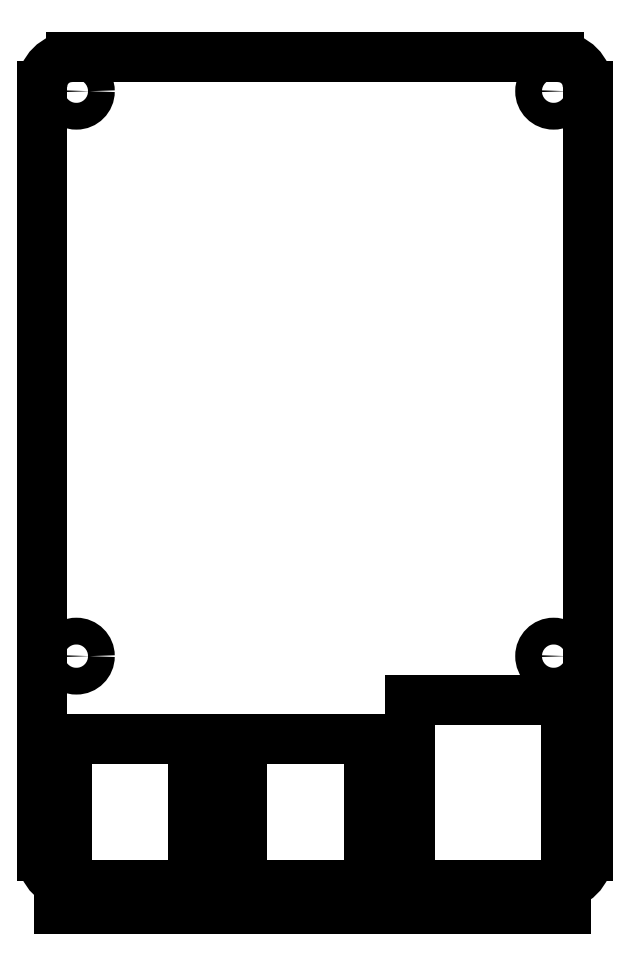
<metadata>
{"format":"dxf","ext":"dxf","renderer":"ezdxf+matplotlib","layout":"modelspace","background":"white","min_lineweight":24,"dpi":150}
</metadata>
<code>
0
SECTION
2
ENTITIES
0
LINE
8
Sketch
10
-3.5
20
-49.5
30
0
11
-3.5
21
29.5
31
0
0
ARC
8
Sketch
10
-0.5
20
29.5
30
0
40
3
50
90
51
180
0
LINE
8
Sketch
10
-0.5
20
32.5
30
0
11
49.5
21
32.5
31
0
0
ARC
8
Sketch
10
49.5
20
29.5
30
0
40
3
50
0
51
90
0
LINE
8
Sketch
10
52.5
20
29.5
30
0
11
52.5
21
-49.5
31
0
0
ARC
8
Sketch
10
49.5
20
-49.5
30
0
40
3
50
-90
51
0
0
LINE
8
Sketch
10
49.5
20
-52.5
30
0
11
-0.5
21
-52.5
31
0
0
ARC
8
Sketch
10
-0.5
20
-49.5
30
0
40
3
50
180
51
-90
0
CIRCLE
8
Sketch
10
0
20
29
40
1.375
0
CIRCLE
8
Sketch
10
0
20
-29
40
1.375
0
CIRCLE
8
Sketch
10
49
20
29
40
1.375
0
CIRCLE
8
Sketch
10
49
20
-29
40
1.375
0
LINE
8
Sketch
10
-1
20
-37.5
30
0
11
-1
21
-54.5
31
0
0
LINE
8
Sketch
10
-1
20
-54.5
30
0
11
-1.75
21
-54.5
31
0
0
LINE
8
Sketch
10
-1.75
20
-54.5
30
0
11
-1.75
21
-55
31
0
0
LINE
8
Sketch
10
-1.75
20
-55
30
0
11
12.75
21
-55
31
0
0
LINE
8
Sketch
10
12.75
20
-55
30
0
11
12.75
21
-54.5
31
0
0
LINE
8
Sketch
10
12.75
20
-54.5
30
0
11
12
21
-54.5
31
0
0
LINE
8
Sketch
10
12
20
-54.5
30
0
11
12
21
-37.5
31
0
0
LINE
8
Sketch
10
12
20
-37.5
30
0
11
-1
21
-37.5
31
0
0
LINE
8
Sketch
10
17
20
-37.5
30
0
11
17
21
-54.5
31
0
0
LINE
8
Sketch
10
17
20
-54.5
30
0
11
16.25
21
-54.5
31
0
0
LINE
8
Sketch
10
16.25
20
-54.5
30
0
11
16.25
21
-55
31
0
0
LINE
8
Sketch
10
16.25
20
-55
30
0
11
30.75
21
-55
31
0
0
LINE
8
Sketch
10
30.75
20
-55
30
0
11
30.75
21
-54.5
31
0
0
LINE
8
Sketch
10
30.75
20
-54.5
30
0
11
30
21
-54.5
31
0
0
LINE
8
Sketch
10
30
20
-54.5
30
0
11
30
21
-37.5
31
0
0
LINE
8
Sketch
10
30
20
-37.5
30
0
11
17
21
-37.5
31
0
0
LINE
8
Sketch
10
34.25
20
-33.5
30
0
11
50.25
21
-33.5
31
0
0
LINE
8
Sketch
10
50.25
20
-33.5
30
0
11
50.25
21
-55
31
0
0
LINE
8
Sketch
10
50.25
20
-55
30
0
11
34.25
21
-55
31
0
0
LINE
8
Sketch
10
34.25
20
-55
30
0
11
34.25
21
-33.5
31
0
0
ENDSEC
0
EOF

</code>
